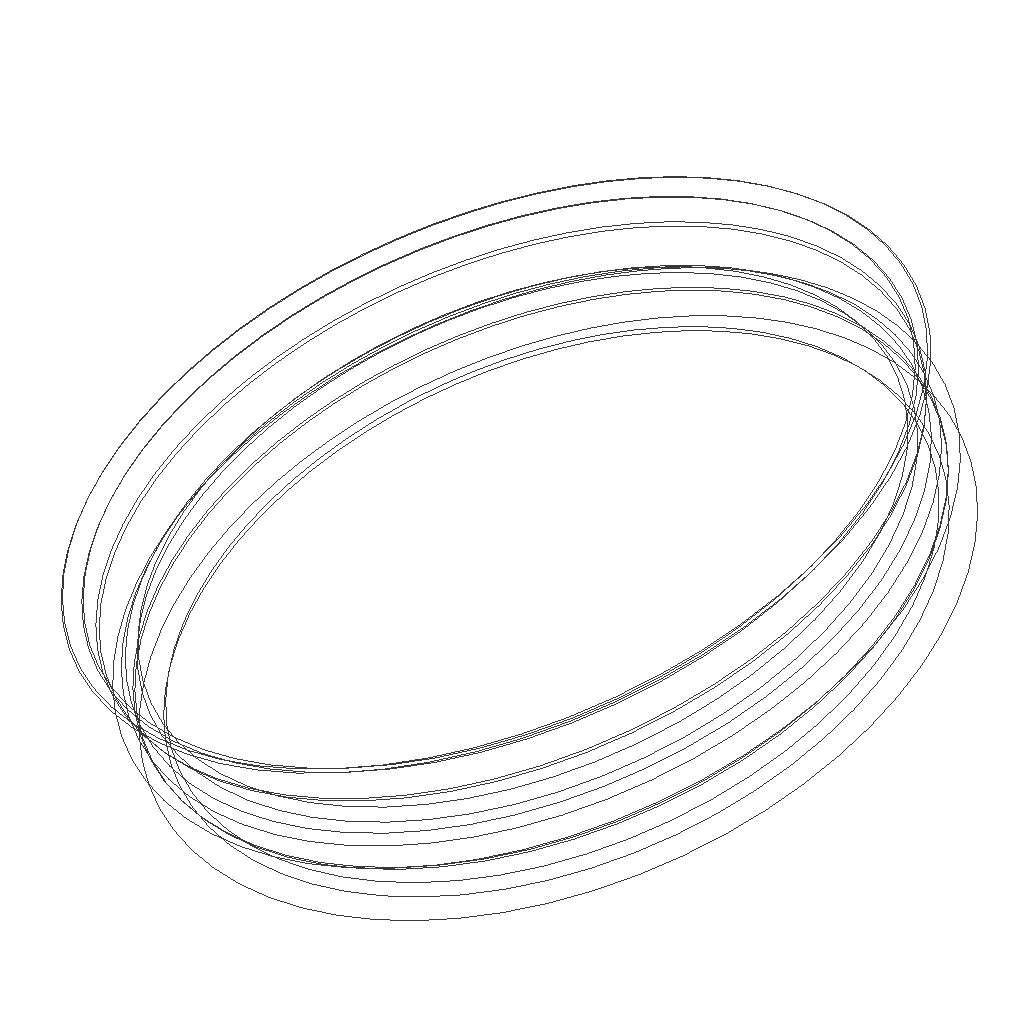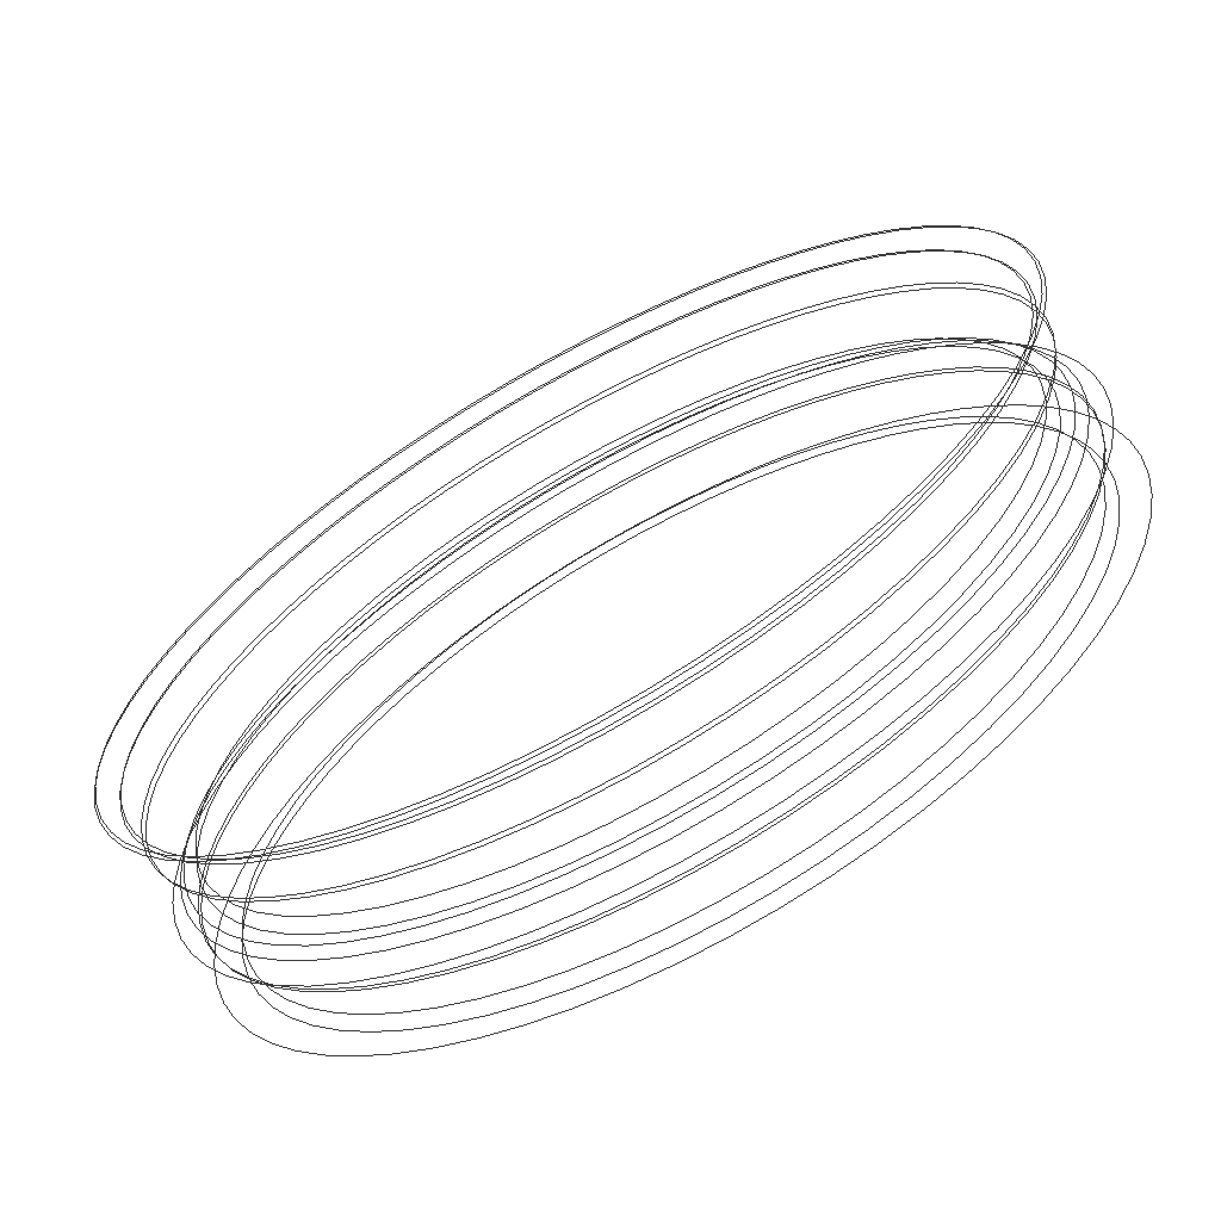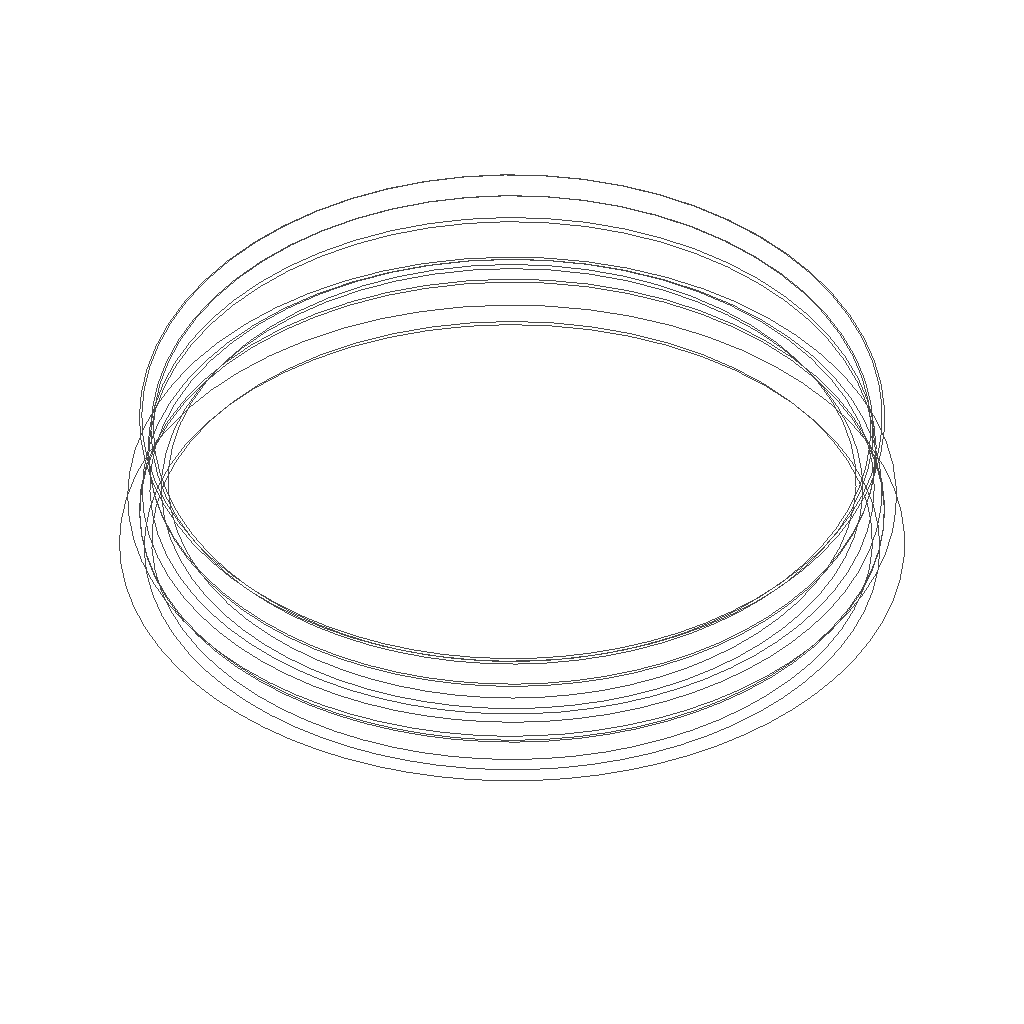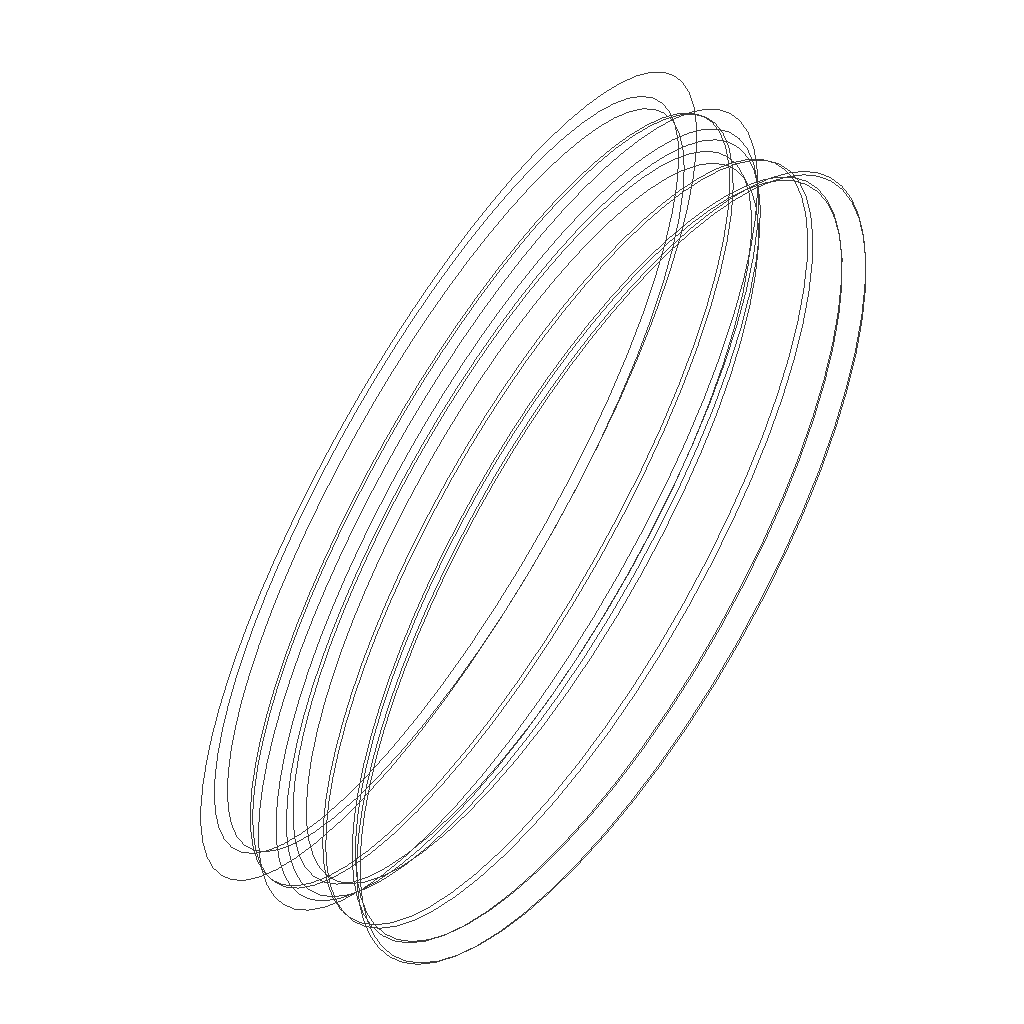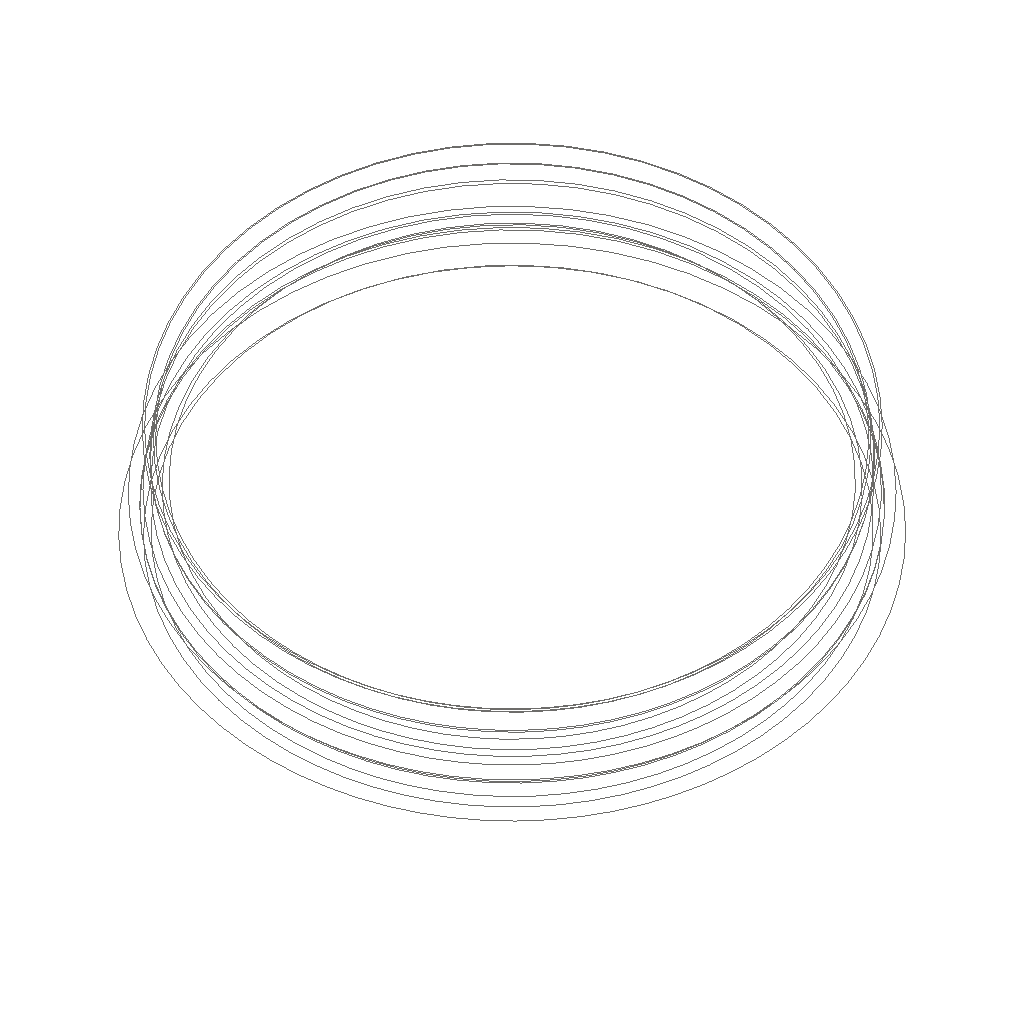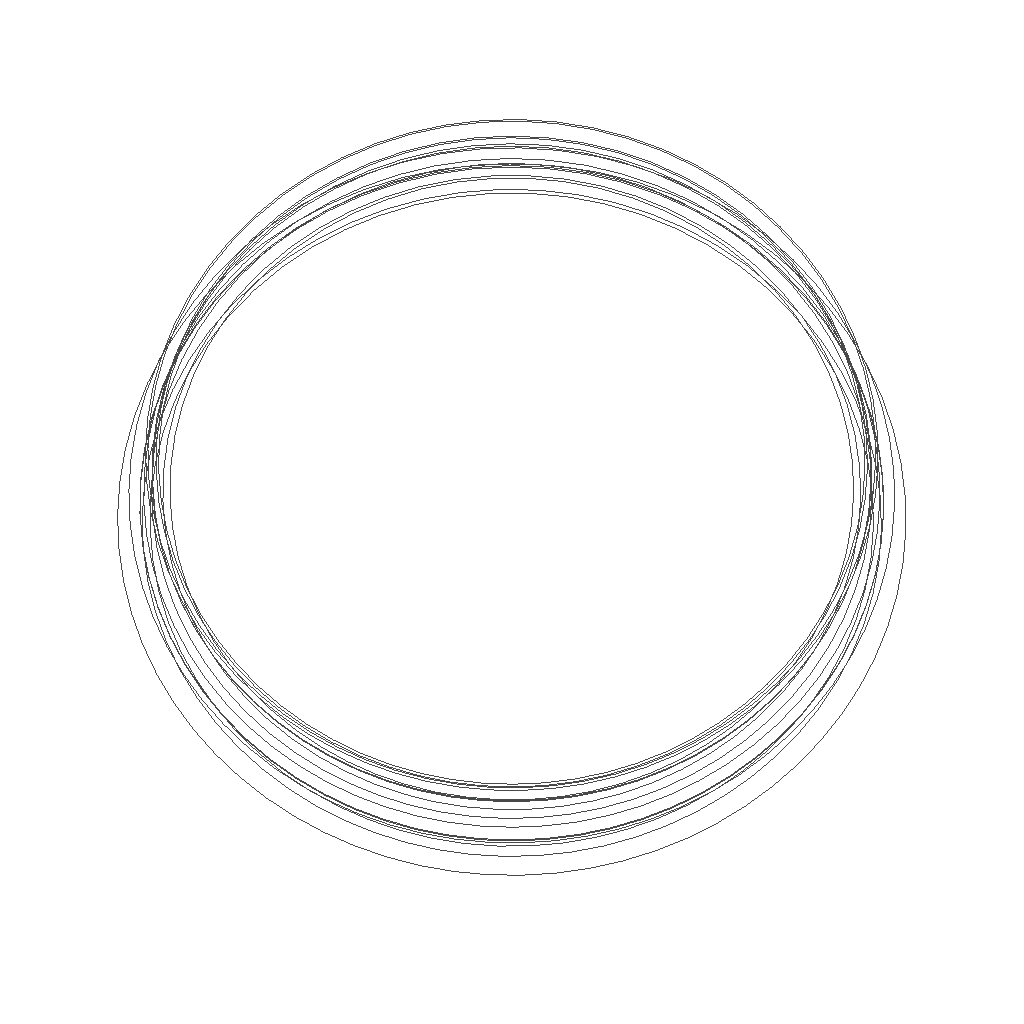
<metadata>
{"format":"iges","ext":"igs","renderer":"f3d","projection":"perspective","resolution":1024,"background":"white","views":[{"elev":-52.6,"azim":-160.9,"up":"+Z"},{"elev":-67.2,"azim":-150.9,"up":"+Z"},{"elev":-38.6,"azim":-162.9,"up":"+Y"},{"elev":-58.5,"azim":56.5,"up":"+Z"},{"elev":-48.3,"azim":-74.7,"up":"+Y"},{"elev":-65.1,"azim":87.5,"up":"+Y"}]}
</metadata>
<code>
SolidWorks IGES file using NURBS representation for surfaces
1H,,1H;,29H2in_Drum Plug Dust Cap.SLDPRT,61HC:\Users\Natrix\Desktop\Work
 Table\2in_Drum Plug Dust Cap.IGS,15HSolidWorks 2018,15HSolidWorks 2018,
32,308,15,308,15,29H2in_Drum Plug Dust Cap.SLDPRT,1,1,2HIN,50,0.125,
13H1.81e+05,1e-08,1.968e+04,6HNatrix,,11,0,13H1.81e+05;
     124       1       0       0       0                        00000000
     124       0       0       1       0                               0
     110       2       0       0       0               1        00020000
     110       0       0       1       0                               0
     110       3       0       0       0               1        00020000
     110       0       0       1       0                               0
     110       4       0       0       0               1        00020000
     110       0       0       1       0                               0
     110       5       0       0       0               1        00020000
     110       0       0       1       0                               0
     110       6       0       0       0               1        00020000
     110       0       0       1       0                               0
     110       7       0       0       0               1        00020000
     110       0       0       1       0                               0
     110       8       0       0       0               1        00020000
     110       0       0       1       0                               0
     110       9       0       0       0               1        00020000
     110       0       0       1       0                               0
     110      10       0       0       0               1        00020000
     110       0       0       1       0                               0
     110      11       0       0       0               1        00020000
     110       0       0       1       0                               0
     110      12       0       0       0               1        00020000
     110       0       0       1       0                               0
     110      13       0       0       0               1        00020000
     110       0       0       1       0                               0
     110      14       0       0       0               1        00020000
     110       0       0       1       0                               0
     110      15       0       0       0               1        00020000
     110       0       0       1       0                               0
     110      16       0       0       0               1        00020000
     110       0       0       1       0                               0
     100      17       0       0       0               1        00020000
     100       0       0       1       0                               0
     100      18       0       0       0               1        00020000
     100       0       0       1       0                               0
     100      19       0       0       0               1        00020000
     100       0       0       2       0                               0
     100      21       0       0       0               1        00020000
     100       0       0       1       0                               0
     100      22       0       0       0               1        00020000
     100       0       0       2       0                               0
     100      24       0       0       0               1        00020000
     100       0       0       1       0                               0
     100      25       0       0       0               1        00020000
     100       0       0       2       0                               0
     402      27       0       0       0                        00000000
     402       0       0       2      16                2DSKETCH       1
     314      29       0       0       0                        00000200
     314       0       8       1       0                               0
     124      30       0       0       0                        00000000
     124       0       0       3       0                               0
     100      33       0       0       0              51        00000000
     100       0       0       1       0                               0
     124      34       0       0       0                        00000000
     124       0       0       3       0                               0
     100      37       0       0       0              55        00000000
     100       0       0       1       0                               0
     124      38       0       0       0                        00000000
     124       0       0       3       0                               0
     100      41       0       0       0              59        00000000
     100       0       0       1       0                               0
     124      42       0       0       0                        00000000
     124       0       0       3       0                               0
     100      45       0       0       0              63        00000000
     100       0       0       1       0                               0
     124      46       0       0       0                        00000000
     124       0       0       3       0                               0
     100      49       0       0       0              67        00000000
     100       0       0       1       0                               0
     124      50       0       0       0                        00000000
     124       0       0       4       0                               0
     100      54       0       0       0              71        00000000
     100       0       0       2       0                               0
     124      56       0       0       0                        00000000
     124       0       0       4       0                               0
     100      60       0       0       0              75        00000000
     100       0       0       2       0                               0
     124      62       0       0       0                        00000000
     124       0       0       4       0                               0
     100      66       0       0       0              79        00000000
     100       0       0       1       0                               0
     124      67       0       0       0                        00000000
     124       0       0       3       0                               0
     100      70       0       0       0              83        00000000
     100       0       0       1       0                               0
     124      71       0       0       0                        00000000
     124       0       0       3       0                               0
     100      74       0       0       0              87        00000000
     100       0       0       1       0                               0
     124      75       0       0       0                        00000000
     124       0       0       3       0                               0
     100      78       0       0       0              91        00000000
     100       0       0       1       0                               0
     124      79       0       0       0                        00000000
     124       0       0       4       0                               0
     100      83       0       0       0              95        00000000
     100       0       0       2       0                               0
     124      85       0       0       0                        00000000
     124       0       0       4       0                               0
     100      89       0       0       0              99        00000000
     100       0       0       2       0                               0
     124      91       0       0       0                        00000000
     124       0       0       4       0                               0
     100      95       0       0       0             103        00000000
     100       0       0       1       0                               0
     124      96       0       0       0                        00000000
     124       0       0       3       0                               0
     100      99       0       0       0             107        00000000
     100       0       0       1       0                               0
     124     100       0       0       0                        00000000
     124       0       0       3       0                               0
     100     103       0       0       0             111        00000000
     100       0       0       1       0                               0
124,1,0,0,0,0,1,0,0,0,0,1,0;                               1
110,0,0,0,0,0.76,0;                                               3
110,0,0.76,0,-1.75,0.76,0;                                          5
110,-1.76,0.75,0,-1.76,0.27,0;                                       7
110,-1.76,0.27,0,-1.766,0,0;                                     9
110,-1.766,0,0,-1.656,0,0;                                   11
110,-1.628,0.04439,0,-1.697,0.1938,0;          13
110,-1.7,0.2069,0,-1.7,0.3187,0;                               15
110,-1.69,0.7,0,0,0.7,0;                                           17
110,0,0.7,0,0,0.76,0;                                             19
110,-1.669,0.35,0,-1.617,0.35,0;                               21
110,-1.592,0.3995,0,-1.694,0.5418,0;          23
110,-1.7,0.5601,0,-1.7,0.69,0;                                 25
110,-1.7,0.55,0,-1.7,0.35,0;                                        27
110,-1.7,0.2,0,-1.7,0,0;                                           29
110,-1.7,0.3187,0,-1.76,0.3187,0;                                 31
100,0,-1.75,0.75,-1.75,0.76,-1.76,0.75;                              33
100,0,-1.656,0.03125,-1.656,0,-1.628,0.04439;         35
100,0,-1.617,0.3812,-1.617,0.35,-1.592,                 37
0.3995;                                                          37
100,0,-1.69,0.69,-1.69,0.7,-1.7,0.69;                                39
100,0,-1.669,0.2069,-1.7,0.2069,-1.697,              41
0.1938;                                                          41
100,0,-1.669,0.3187,-1.669,0.35,-1.7,0.3187;                   43
100,0,-1.669,0.5601,-1.7,0.5601,-1.694,            45
0.5418;                                                          45
402,1,22,1,3,5,7,9,11,13,15,17,19,21,23,25,27,29,31,33,35,37,         47
39,41,43,45;                                                          47
314,75.29,75.29,75.29,;              49
124,1.403e-14,1,0,-0.76,-6.123e-17,           51
8.589e-31,-1,0.76,-1,1.403e-14,               51
6.123e-17,-1.066e-14;                           51
100,0,0,0.76,1.75,0.76,1.75,0.76;                                   53
124,6.123e-17,-1,0,0.75,6.123e-17,            55
3.749e-33,1,0.75,-1,-6.123e-17,               55
6.123e-17,4.592e-17;                            55
100,0,0,0.75,1.76,0.75,1.76,0.75;                                   57
124,6.123e-17,-1,0,0.27,6.123e-17,            59
3.749e-33,1,0.27,-1,-6.123e-17,               59
6.123e-17,1.653e-17;                            59
100,0,0,0.27,1.76,0.27,1.76,0.27;                                   61
124,6.123e-17,-1,0,0,6.123e-17,              63
3.749e-33,1,0,-1,-6.123e-17,                 63
6.123e-17,0;                                              63
100,0,0,0,1.766,0,1.766,0;                                 65
124,1.403e-14,1,0,0,-6.123e-17,              67
8.589e-31,-1,0,-1,1.403e-14,                 67
6.123e-17,0;                                              67
100,0,0,0,1.656,0,1.656,0;                                   69
124,6.123e-17,-1,0,0.04439,                   71
6.123e-17,3.749e-33,1,                         71
0.04439,-1,-6.123e-17,                         71
6.123e-17,2.718e-18;                            71
100,0,0,0.04439,1.628,0.04439,1.628,            73
0.04439;                                                          73
124,1.403e-14,1,0,-0.1938,                    75
-6.123e-17,8.589e-31,-1,                       75
0.1938,-1,1.403e-14,                           75
6.123e-17,-2.718e-15;                           75
100,0,0,0.1938,1.697,0.1938,1.697,            77
0.1938;                                                          77
124,1.403e-14,1,0,-0.2069,                    79
-6.123e-17,8.589e-31,-1,                       79
0.2069,-1,1.403e-14,                           79
6.123e-17,-2.902e-15;                           79
100,0,0,0.2069,1.7,0.2069,1.7,0.2069;                   81
124,1.403e-14,1,0,-0.3187,-6.123e-17,        83
8.589e-31,-1,0.3187,-1,1.403e-14,            83
6.123e-17,-4.471e-15;                            83
100,0,0,0.3187,1.7,0.3187,1.7,0.3187;                            85
124,1.403e-14,1,0,-0.35,-6.123e-17,           87
8.589e-31,-1,0.35,-1,1.403e-14,               87
6.123e-17,-4.91e-15;                           87
100,0,0,0.35,1.669,0.35,1.669,0.35;                             89
124,1.403e-14,1,0,-0.35,-6.123e-17,           91
8.589e-31,-1,0.35,-1,1.403e-14,               91
6.123e-17,-4.91e-15;                           91
100,0,0,0.35,1.617,0.35,1.617,0.35;                           93
124,6.123e-17,-1,0,0.3995,                    95
6.123e-17,3.749e-33,1,0.3995,       95
-1,-6.123e-17,6.123e-17,                       95
2.446e-17;                                                 95
100,0,0,0.3995,1.592,0.3995,1.592,            97
0.3995;                                                          97
124,1.403e-14,1,0,-0.5418,                    99
-6.123e-17,8.589e-31,-1,                       99
0.5418,-1,1.403e-14,                           99
6.123e-17,-7.6e-15;                           99
100,0,0,0.5418,1.694,0.5418,1.694,           101
0.5418;                                                         101
124,1.403e-14,1,0,-0.5601,                   103
-6.123e-17,8.589e-31,-1,                      103
0.5601,-1,1.403e-14,                          103
6.123e-17,-7.856e-15;                          103
100,0,0,0.5601,1.7,0.5601,1.7,0.5601;               105
124,1.403e-14,1,0,-0.69,-6.123e-17,          107
8.589e-31,-1,0.69,-1,1.403e-14,              107
6.123e-17,-9.679e-15;                          107
100,0,0,0.69,1.7,0.69,1.7,0.69;                                    109
124,1.403e-14,1,0,-0.7,-6.123e-17,           111
8.589e-31,-1,0.7,-1,1.403e-14,               111
6.123e-17,-9.819e-15;                          111
100,0,0,0.7,1.69,0.7,1.69,0.7;                                     113
S      1G      4D    114P    103
</code>
